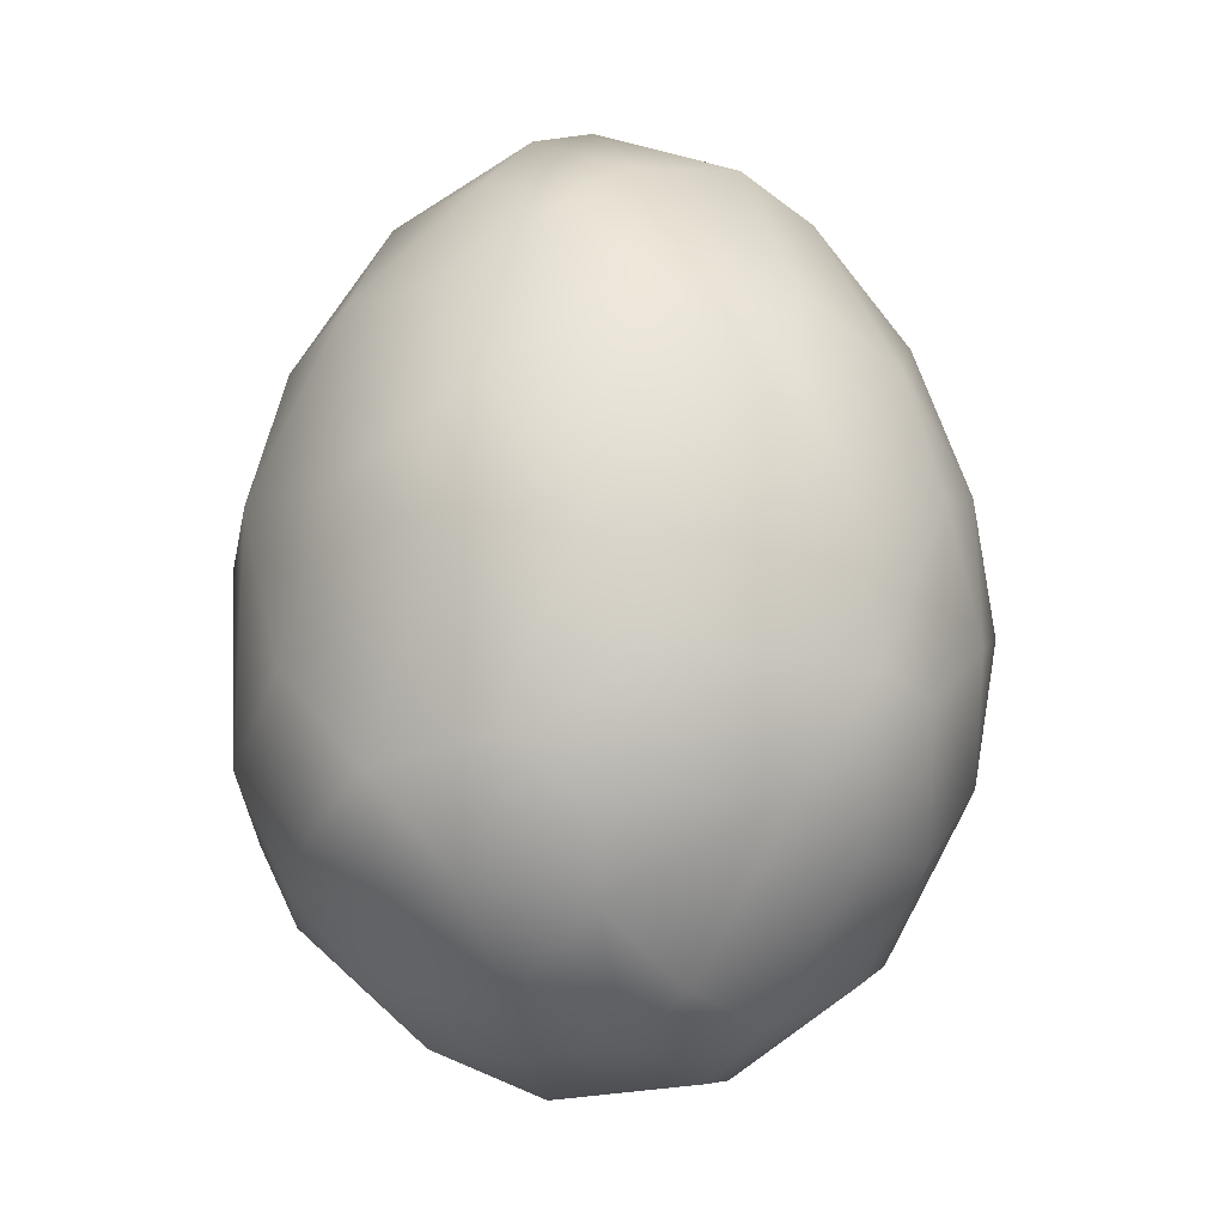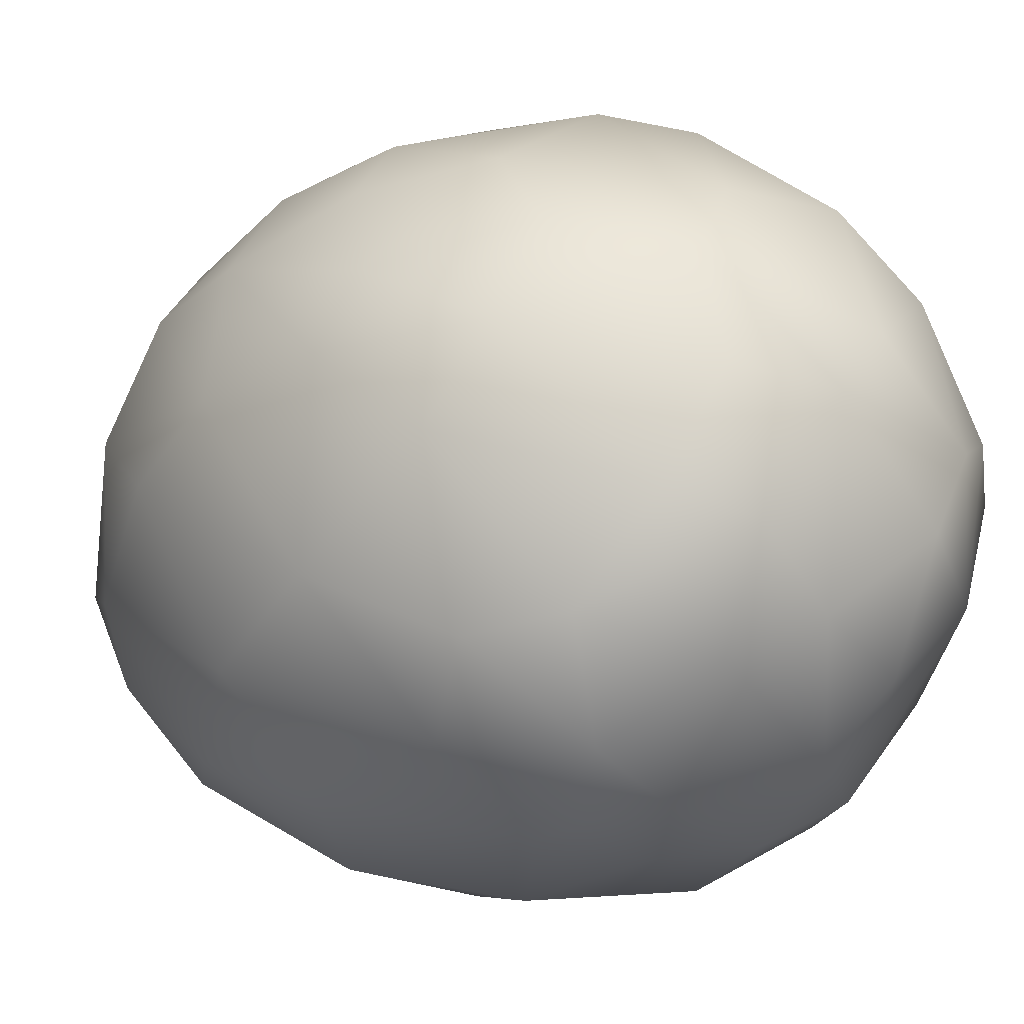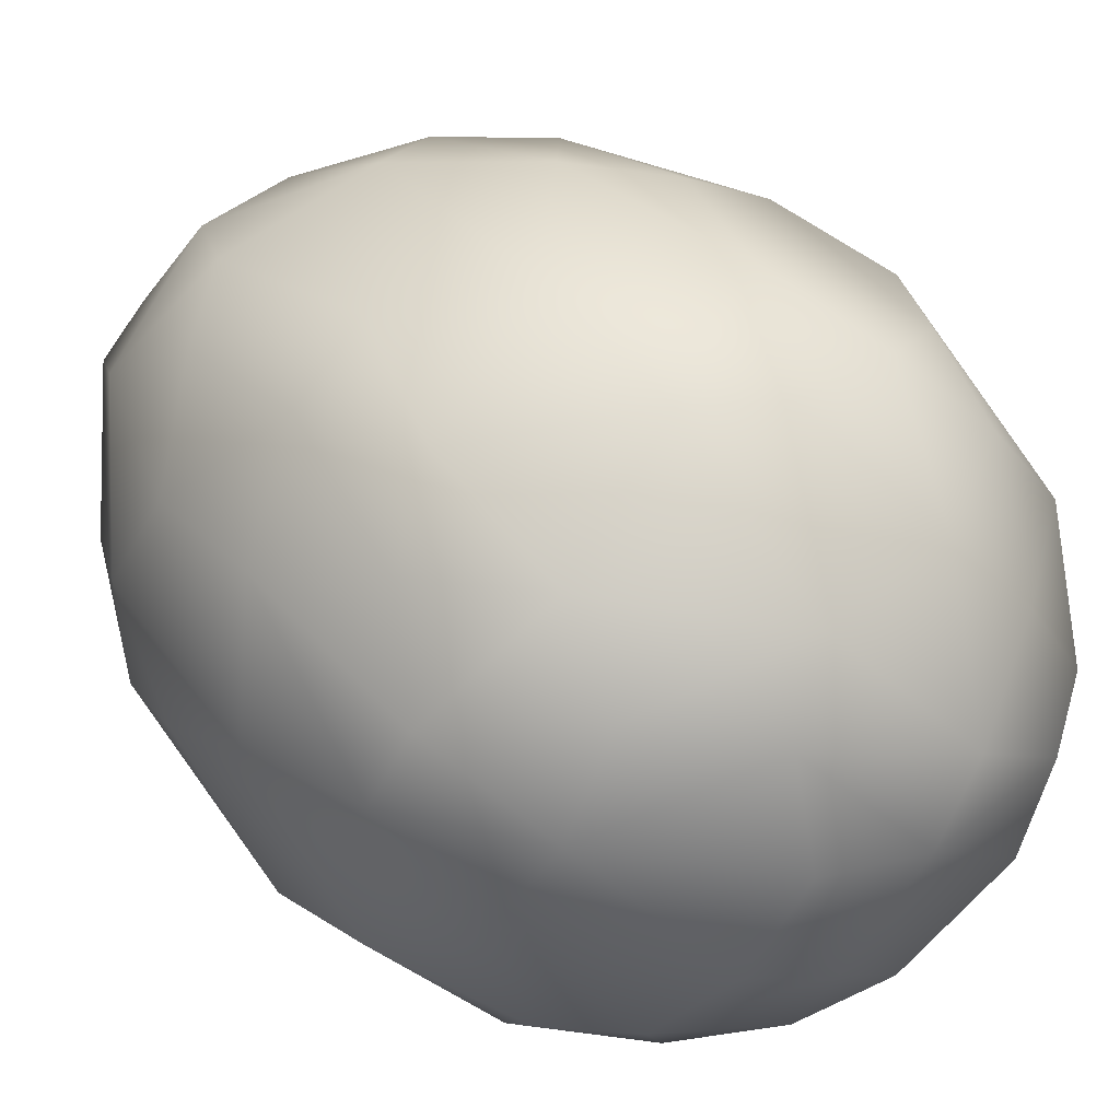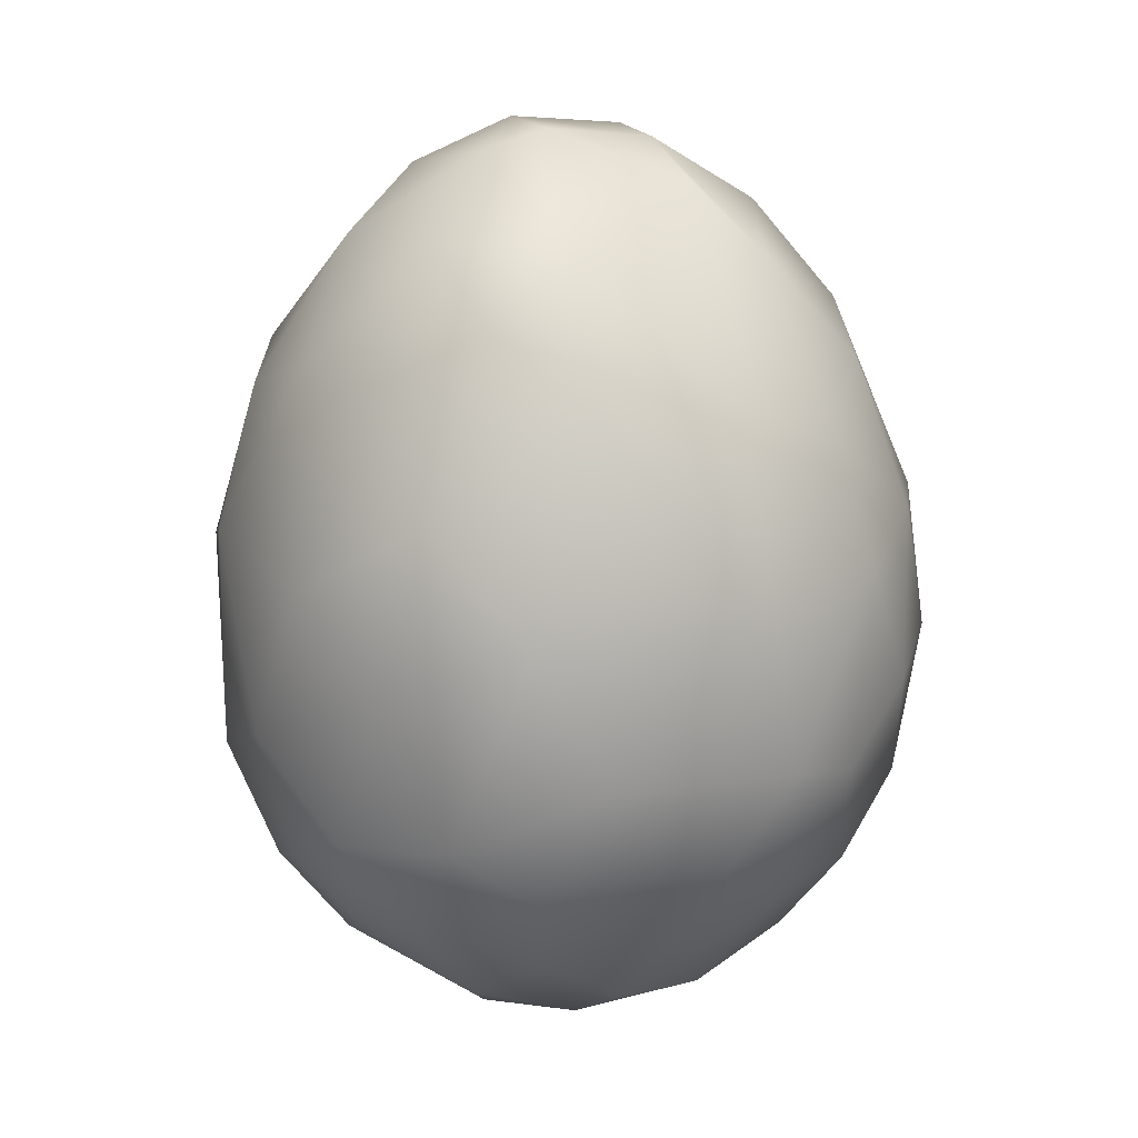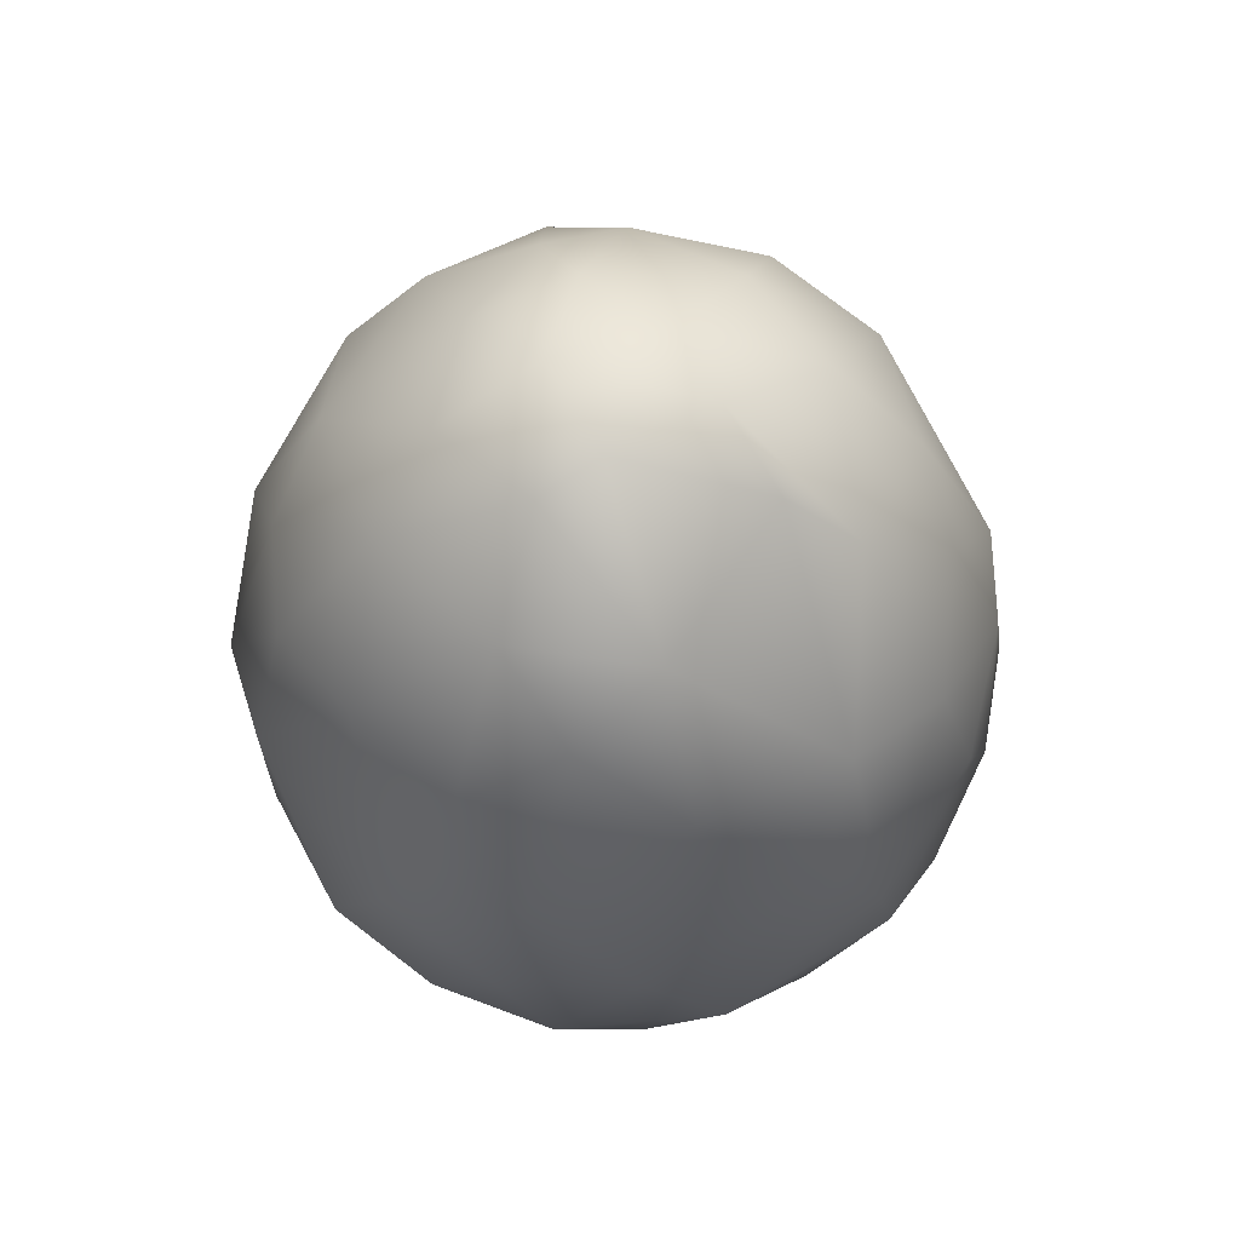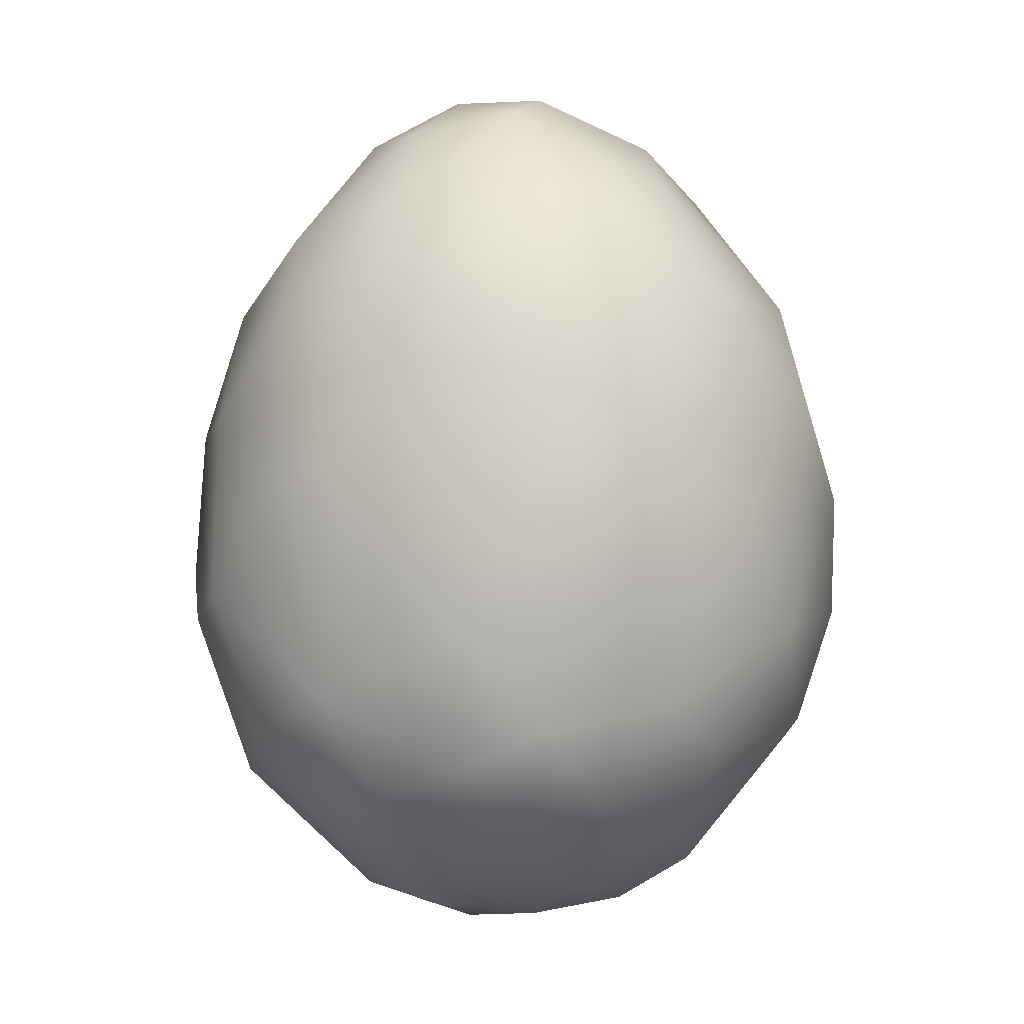
<metadata>
{"format":"obj","ext":"obj","renderer":"f3d","projection":"perspective","resolution":1024,"background":"white","views":[{"elev":-11.9,"azim":-113.8,"up":"+Y"},{"elev":-6.6,"azim":-46.3,"up":"+Z"},{"elev":47.9,"azim":-49.2,"up":"+Z"},{"elev":17.2,"azim":-111.2,"up":"+Y"},{"elev":65.6,"azim":-119.4,"up":"+Y"},{"elev":4.8,"azim":-157.0,"up":"+Y"}]}
</metadata>
<code>
g default
v -5.458 17.12 14.3
v -10.13 14.48 13.48
v -7.046 6.054 18.71
v 2.376 13.96 16.89
v -9.949 20.8 7.739
v -11.71 6.059 16.2
v 6.032 6.061 18.99
v 8.083 16.06 13.66
v 11.73 10.8 14.14
v 10.67 20.67 6.668
v 4.428 22.52 9.791
v -15.52 11.33 9.843
v 16.17 -6.555 12.44
v 19.71 -1.826 6.727
v 16.49 1.329 12.45
v 12.26 -11.29 14.74
v 13.88 -18.08 6.708
v 10.18 -16.51 12.98
v -10.69 -1.29 17.98
v -11.73 -9.684 15.8
v -3.36 -8.645 19.74
v -14.98 -2.872 14.55
v 0.8072 -11.78 18.96
v -4.934 -18.4 14
v -8.572 -19.84 10.36
v -0.7572 -24.42 6.693
v 2.901 -19.12 14.06
v -16.93 4.28 11.42
v -17.99 -6.545 9.842
v 6.018 -5.507 19.72
v -1.814 0.2749 20.77
v -20.46 1.86 4.114
v 5.488 -22.25 9.345
v -13.29 -13.97 11.93
v 7.59 -12.31 17.14
v 9.659 1.34 18.31
v 14.78 17.66 -2.667
v 15.56 15.55 4.617
v 16.01 13.44 -6.843
v 13.62 7.123 -14.15
v 18.62 5.543 -7.361
v 19.77 6.584 0.9891
v 9.887 18.17 -11
v 18.52 6.053 7.229
v 8.034 24.34 -3.683
v 11.17 22.06 2.019
v -16.92 13.95 3.566
v -8.604 3.964 -18.58
v -9.62 14.4 -14.12
v -3.364 15.02 -16.42
v -6.478 21.89 -9.927
v -11.68 18.37 -8.902
v -7.497 24.29 4.596
v -11.28 21.84 -3.728
v 1.319 21.32 -12.29
v -2.817 26.04 -5.746
v 3.379 24.72 -7.829
v -16.39 14.49 -4.828
v -2.806 27.07 -2.158
v -2.821 26.35 4.063
v 2.864 27.06 -2.143
v 1.827 26.53 4.06
v -1.794 22.34 10.83
v -19.77 7.651 0.4683
v 2.887 12.92 -17.5
v 1.86 5.025 -20.11
v 8.123 2.916 -18.84
v 7.651 14.5 -15.17
v 7.007 25.24 1.988
v -14.32 8.676 -13.11
v 13 -3.408 -16.23
v 3.935 -8.667 -19.69
v 14.02 -15.45 -9.978
v 9.662 -11.8 -16.43
v 15.94 -5.497 -13.12
v 17.51 -14.94 -1.105
v 19.59 -8.636 -4.238
v 19.02 -8.634 6.203
v 19.5 -3.408 -7.354
v 20.76 -2.354 -1.643
v 9.132 -23.22 2.534
v 12.93 -20.69 -0.04234
v 6.528 -16.49 -15.2
v 7.559 -23.15 -5.777
v -20.28 -4.976 -4.763
v -18.94 -11.78 1.514
v -19.93 -5.502 5.689
v -16.62 -13.86 6.722
v -14.34 0.2949 -15.19
v -4.944 -4.988 -20.11
v -9.621 -10.24 -17.05
v -15.42 -9.183 -12.58
v -18.76 2.385 -8.943
v -11.18 -15.45 -12.97
v -8.534 -23.29 -2.671
v -4.412 -23.75 -6.833
v -4.402 -24.78 3.59
v -17.04 -12.31 -7.9
v 1.863 -25.51 -2.666
v 1.837 -22.97 -9.431
v -9.6 -22.15 4.618
v -7.03 -15.96 -15.31
v 0.292 -19.87 -13.62
v -8.578 -20.97 -8.914
v -4.426 -12.84 -18.06
v 1.328 -14.93 -17.46
v -12.52 -20.7 -1.115
v -14.51 -17.02 -6.856
v 4.976 -25.08 1.493
f 1 2 3
f 4 1 3
f 2 1 5
f 2 6 3
f 7 8 4
f 9 8 7
f 10 11 8
f 2 12 6
f 13 14 15
f 16 13 15
f 13 16 17
f 18 17 16
f 19 20 21
f 22 20 19
f 19 6 22
f 23 21 24
f 25 26 24
f 26 27 24
f 23 24 27
f 6 12 28
f 29 20 22
f 22 6 28
f 30 31 21
f 28 12 32
f 23 30 21
f 29 22 28
f 3 6 19
f 31 19 21
f 19 31 3
f 4 3 31
f 20 24 21
f 31 7 4
f 33 27 26
f 24 20 34
f 35 23 27
f 23 35 30
f 30 35 16
f 20 29 34
f 36 30 16
f 27 18 35
f 35 18 16
f 15 36 16
f 30 7 31
f 36 7 30
f 15 9 36
f 9 7 36
f 37 38 39
f 40 39 41
f 41 39 42
f 42 39 38
f 39 43 37
f 38 9 44
f 42 38 44
f 40 43 39
f 45 37 43
f 38 37 46
f 10 38 46
f 38 10 9
f 47 12 5
f 48 49 50
f 51 49 52
f 49 51 50
f 47 53 54
f 52 54 51
f 53 47 5
f 51 55 50
f 56 55 51
f 57 55 56
f 47 54 58
f 54 53 59
f 12 2 5
f 51 54 56
f 56 54 59
f 59 53 60
f 56 59 61
f 61 59 60
f 61 60 62
f 5 60 53
f 12 47 32
f 5 1 63
f 60 5 63
f 62 60 63
f 1 4 63
f 32 47 64
f 55 65 50
f 66 65 67
f 68 65 55
f 58 54 52
f 68 67 65
f 55 43 68
f 67 68 40
f 43 40 68
f 10 8 9
f 57 43 55
f 57 56 61
f 62 69 61
f 58 64 47
f 45 57 61
f 45 61 69
f 70 52 49
f 70 49 48
f 57 45 43
f 45 69 46
f 37 45 46
f 11 63 4
f 4 8 11
f 11 62 63
f 69 11 10
f 67 71 72
f 11 69 62
f 58 52 70
f 69 10 46
f 73 74 75
f 71 75 74
f 76 73 77
f 73 75 77
f 77 78 76
f 77 75 79
f 77 80 78
f 77 79 80
f 80 14 78
f 78 13 17
f 17 81 82
f 78 17 76
f 13 78 14
f 67 40 71
f 71 40 75
f 75 40 41
f 79 75 41
f 82 76 17
f 79 41 80
f 80 41 42
f 73 76 82
f 80 42 14
f 9 15 44
f 83 73 84
f 44 15 14
f 14 42 44
f 85 86 87
f 88 87 86
f 89 90 91
f 88 29 87
f 34 29 88
f 92 89 91
f 58 70 93
f 93 89 92
f 89 93 70
f 89 70 48
f 92 91 94
f 64 58 93
f 29 28 87
f 95 96 97
f 94 98 92
f 99 97 96
f 100 99 96
f 25 88 101
f 102 103 104
f 96 104 103
f 24 34 25
f 105 106 102
f 88 25 34
f 106 105 72
f 103 102 106
f 88 107 101
f 104 96 95
f 86 107 88
f 100 96 103
f 97 101 95
f 25 101 97
f 26 25 97
f 95 108 104
f 105 91 90
f 72 105 90
f 66 72 90
f 107 95 101
f 102 94 91
f 102 91 105
f 90 89 48
f 95 107 108
f 72 66 67
f 66 90 48
f 66 48 50
f 108 107 86
f 109 97 99
f 98 108 86
f 98 94 108
f 109 99 84
f 26 109 33
f 97 109 26
f 102 104 94
f 100 103 83
f 100 83 84
f 83 106 72
f 104 108 94
f 103 106 83
f 99 100 84
f 87 28 32
f 84 81 109
f 84 73 82
f 81 84 82
f 85 64 93
f 93 92 85
f 109 81 33
f 81 17 33
f 33 18 27
f 33 17 18
f 32 64 85
f 85 87 32
f 74 83 72
f 74 73 83
f 74 72 71
f 98 85 92
f 98 86 85
f 66 50 65

</code>
